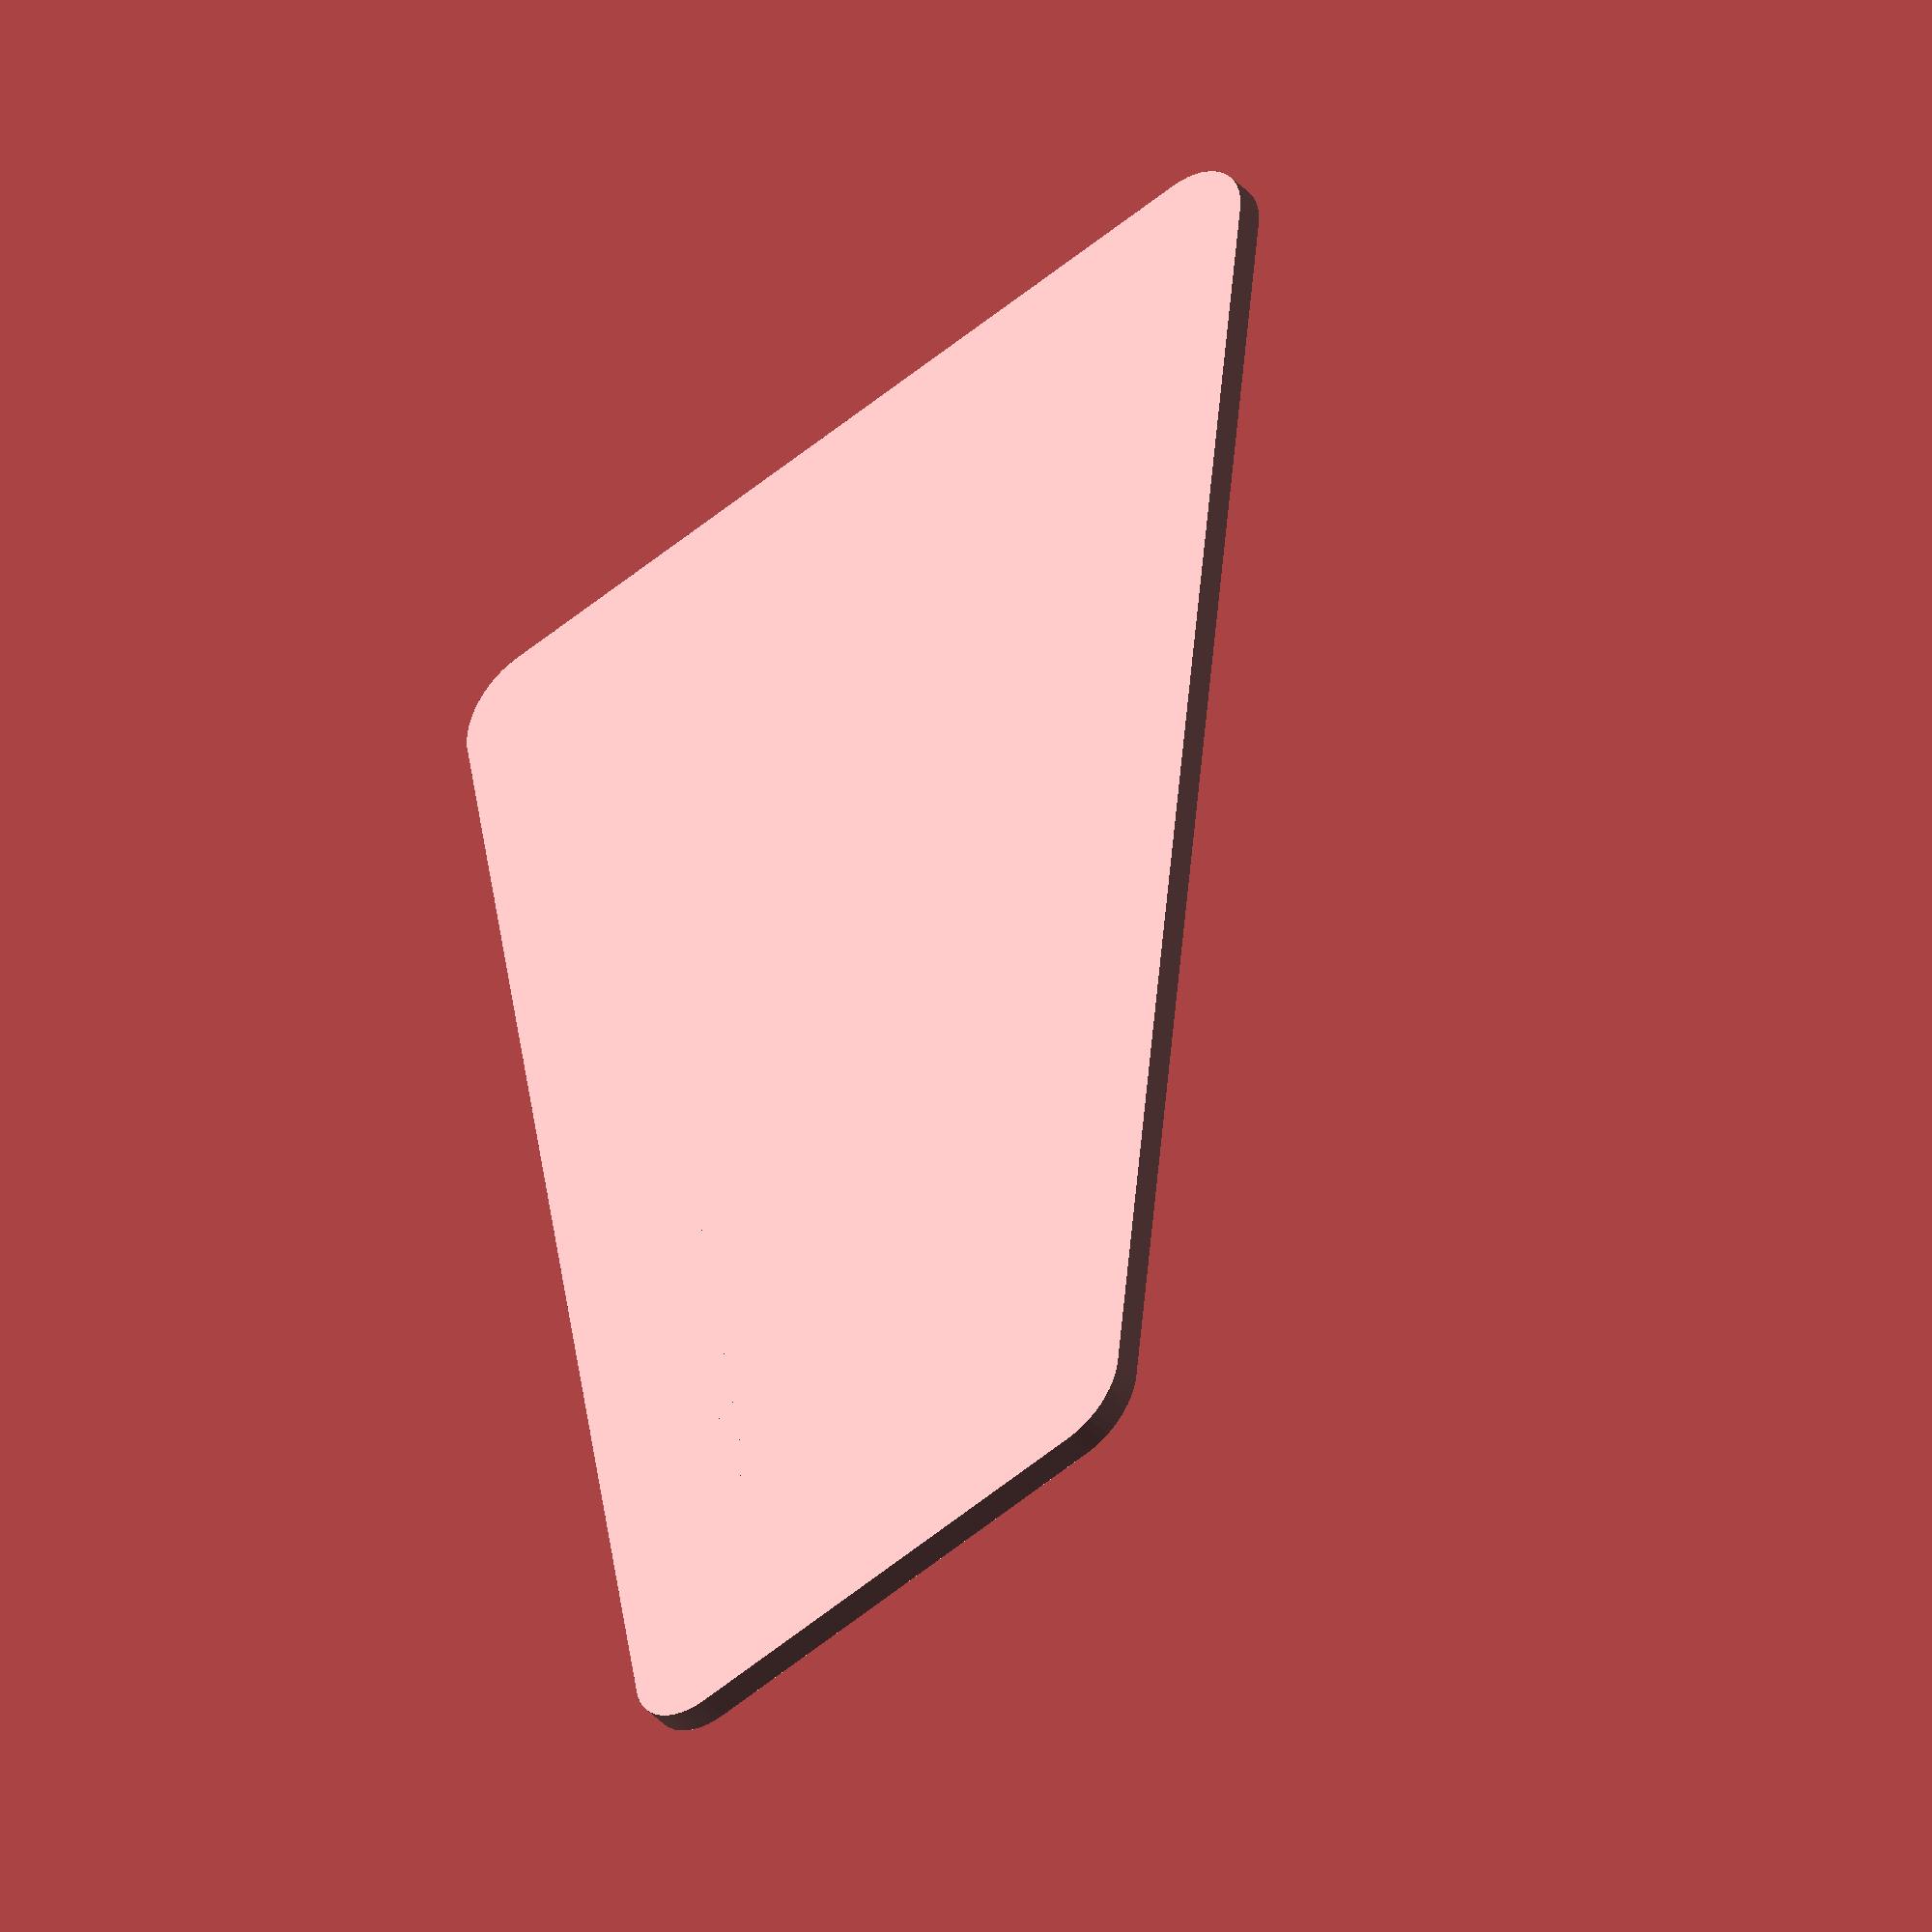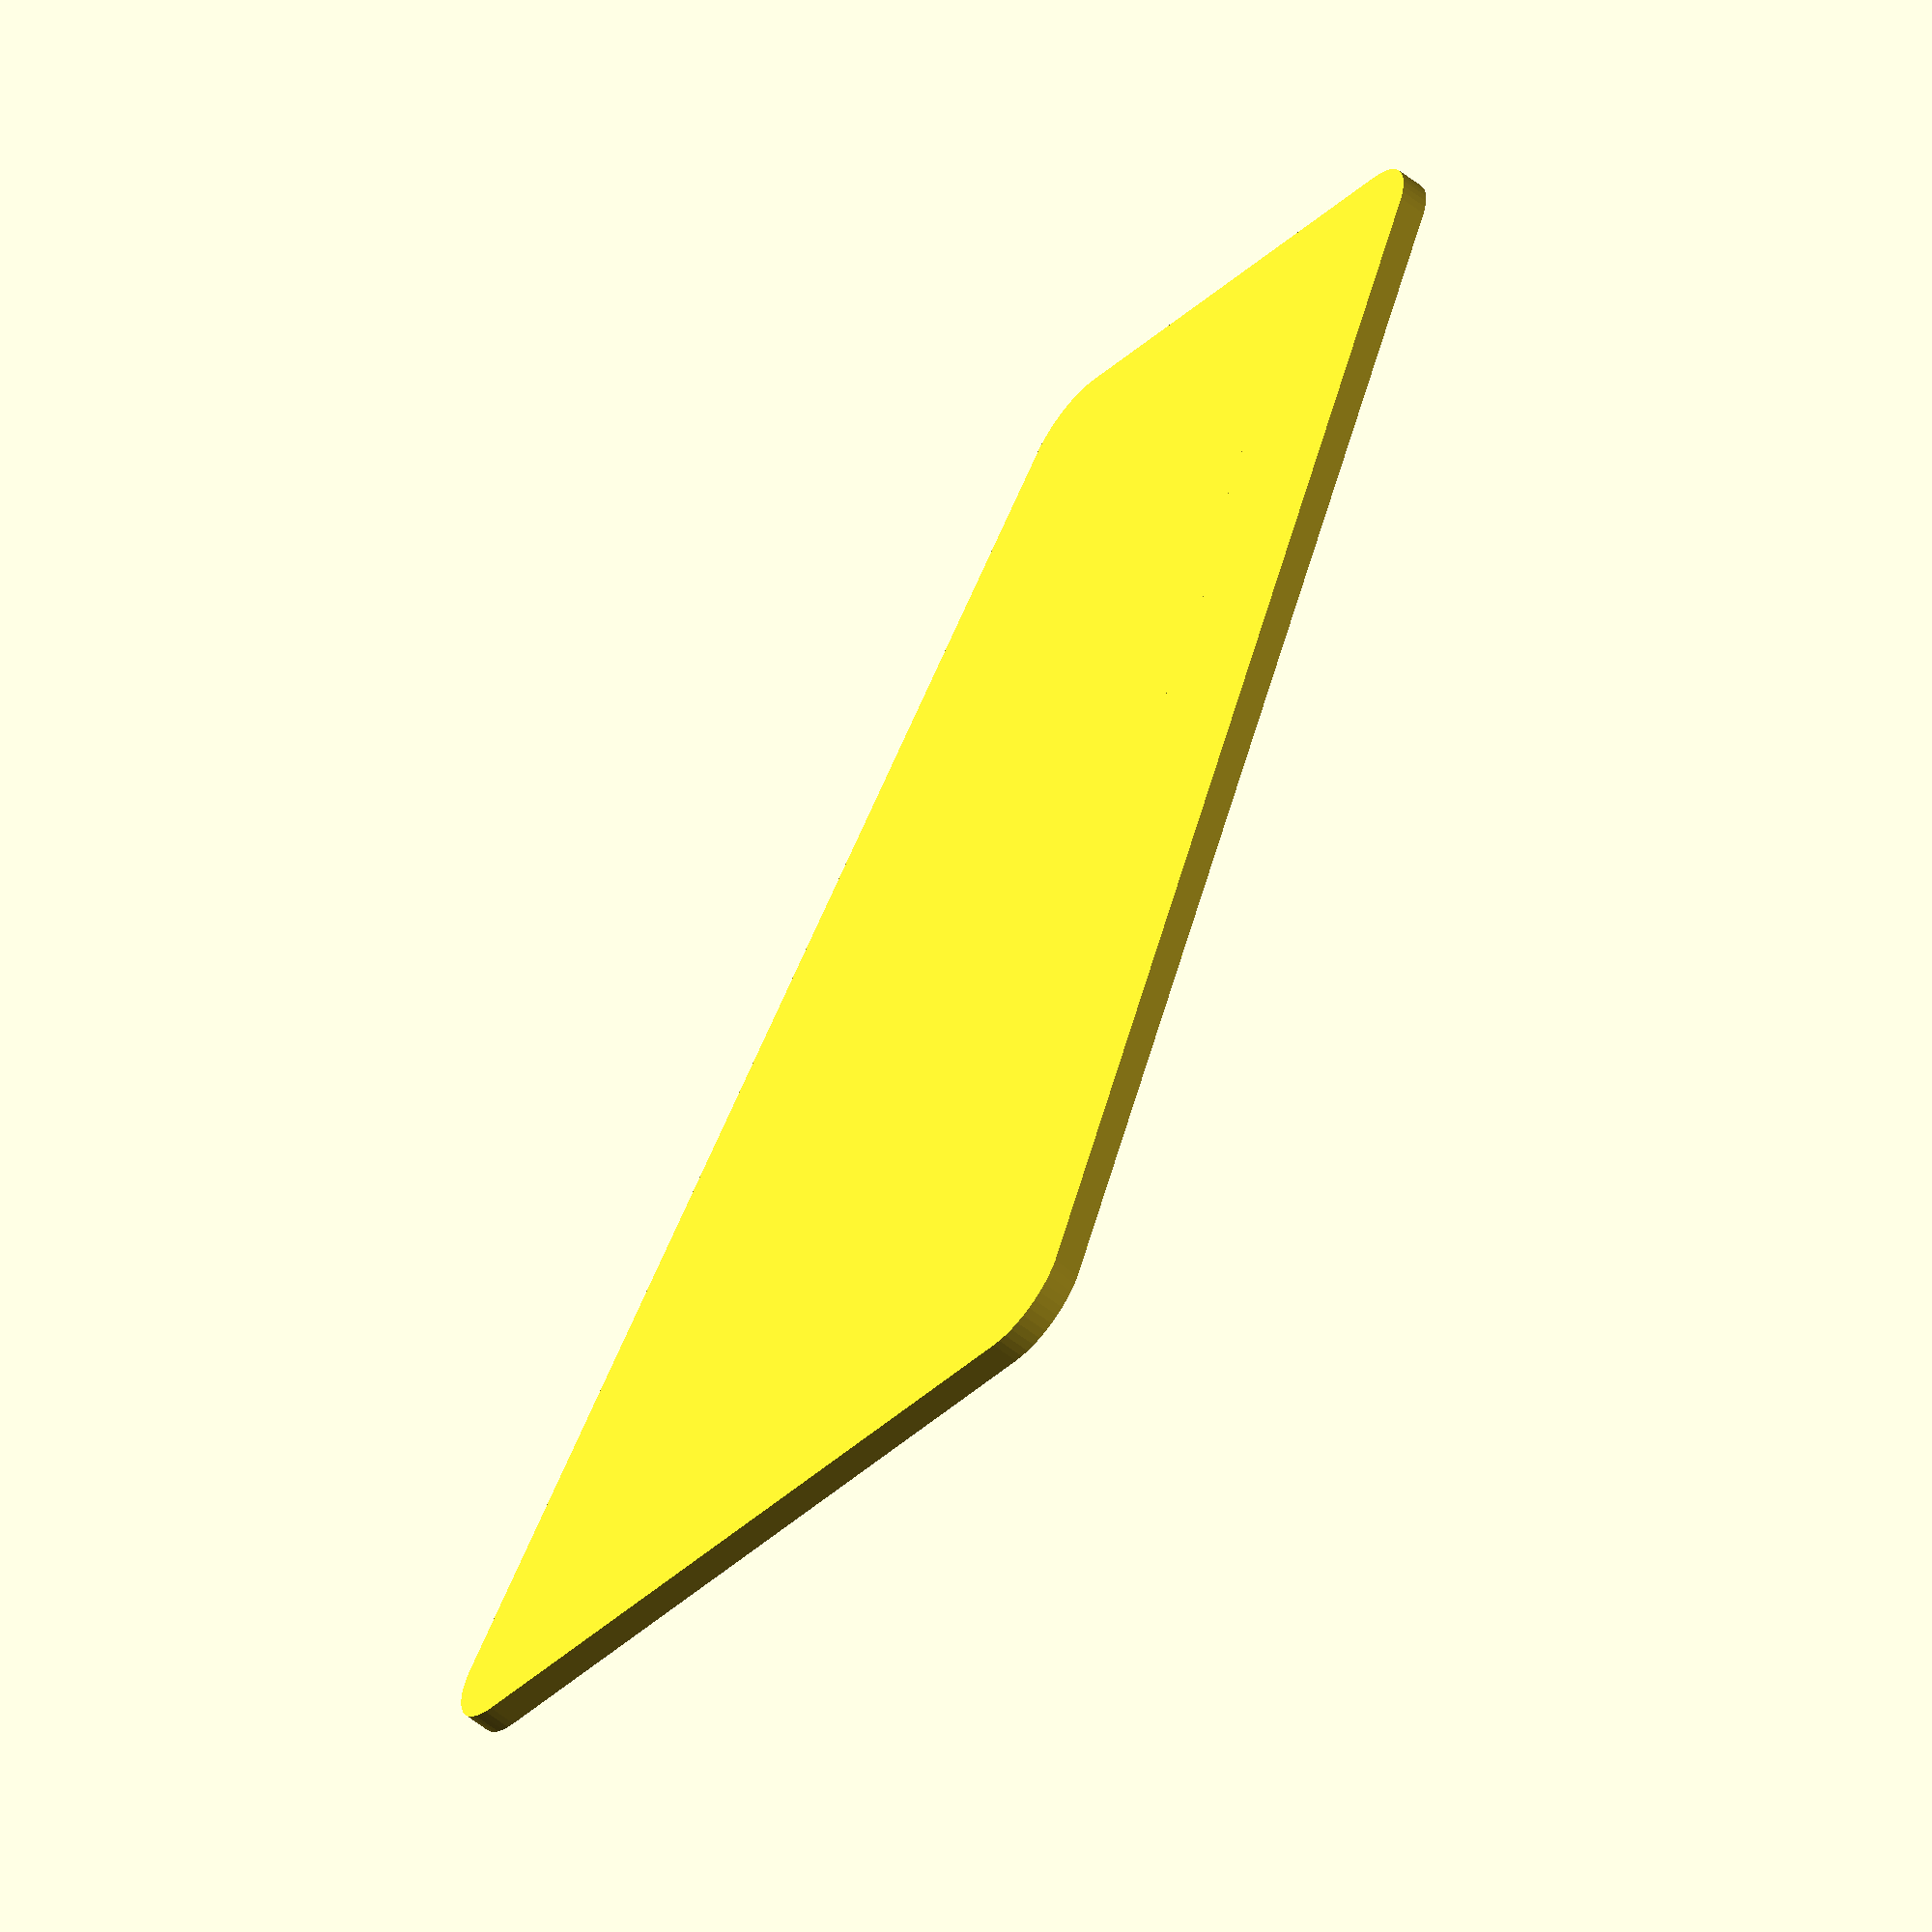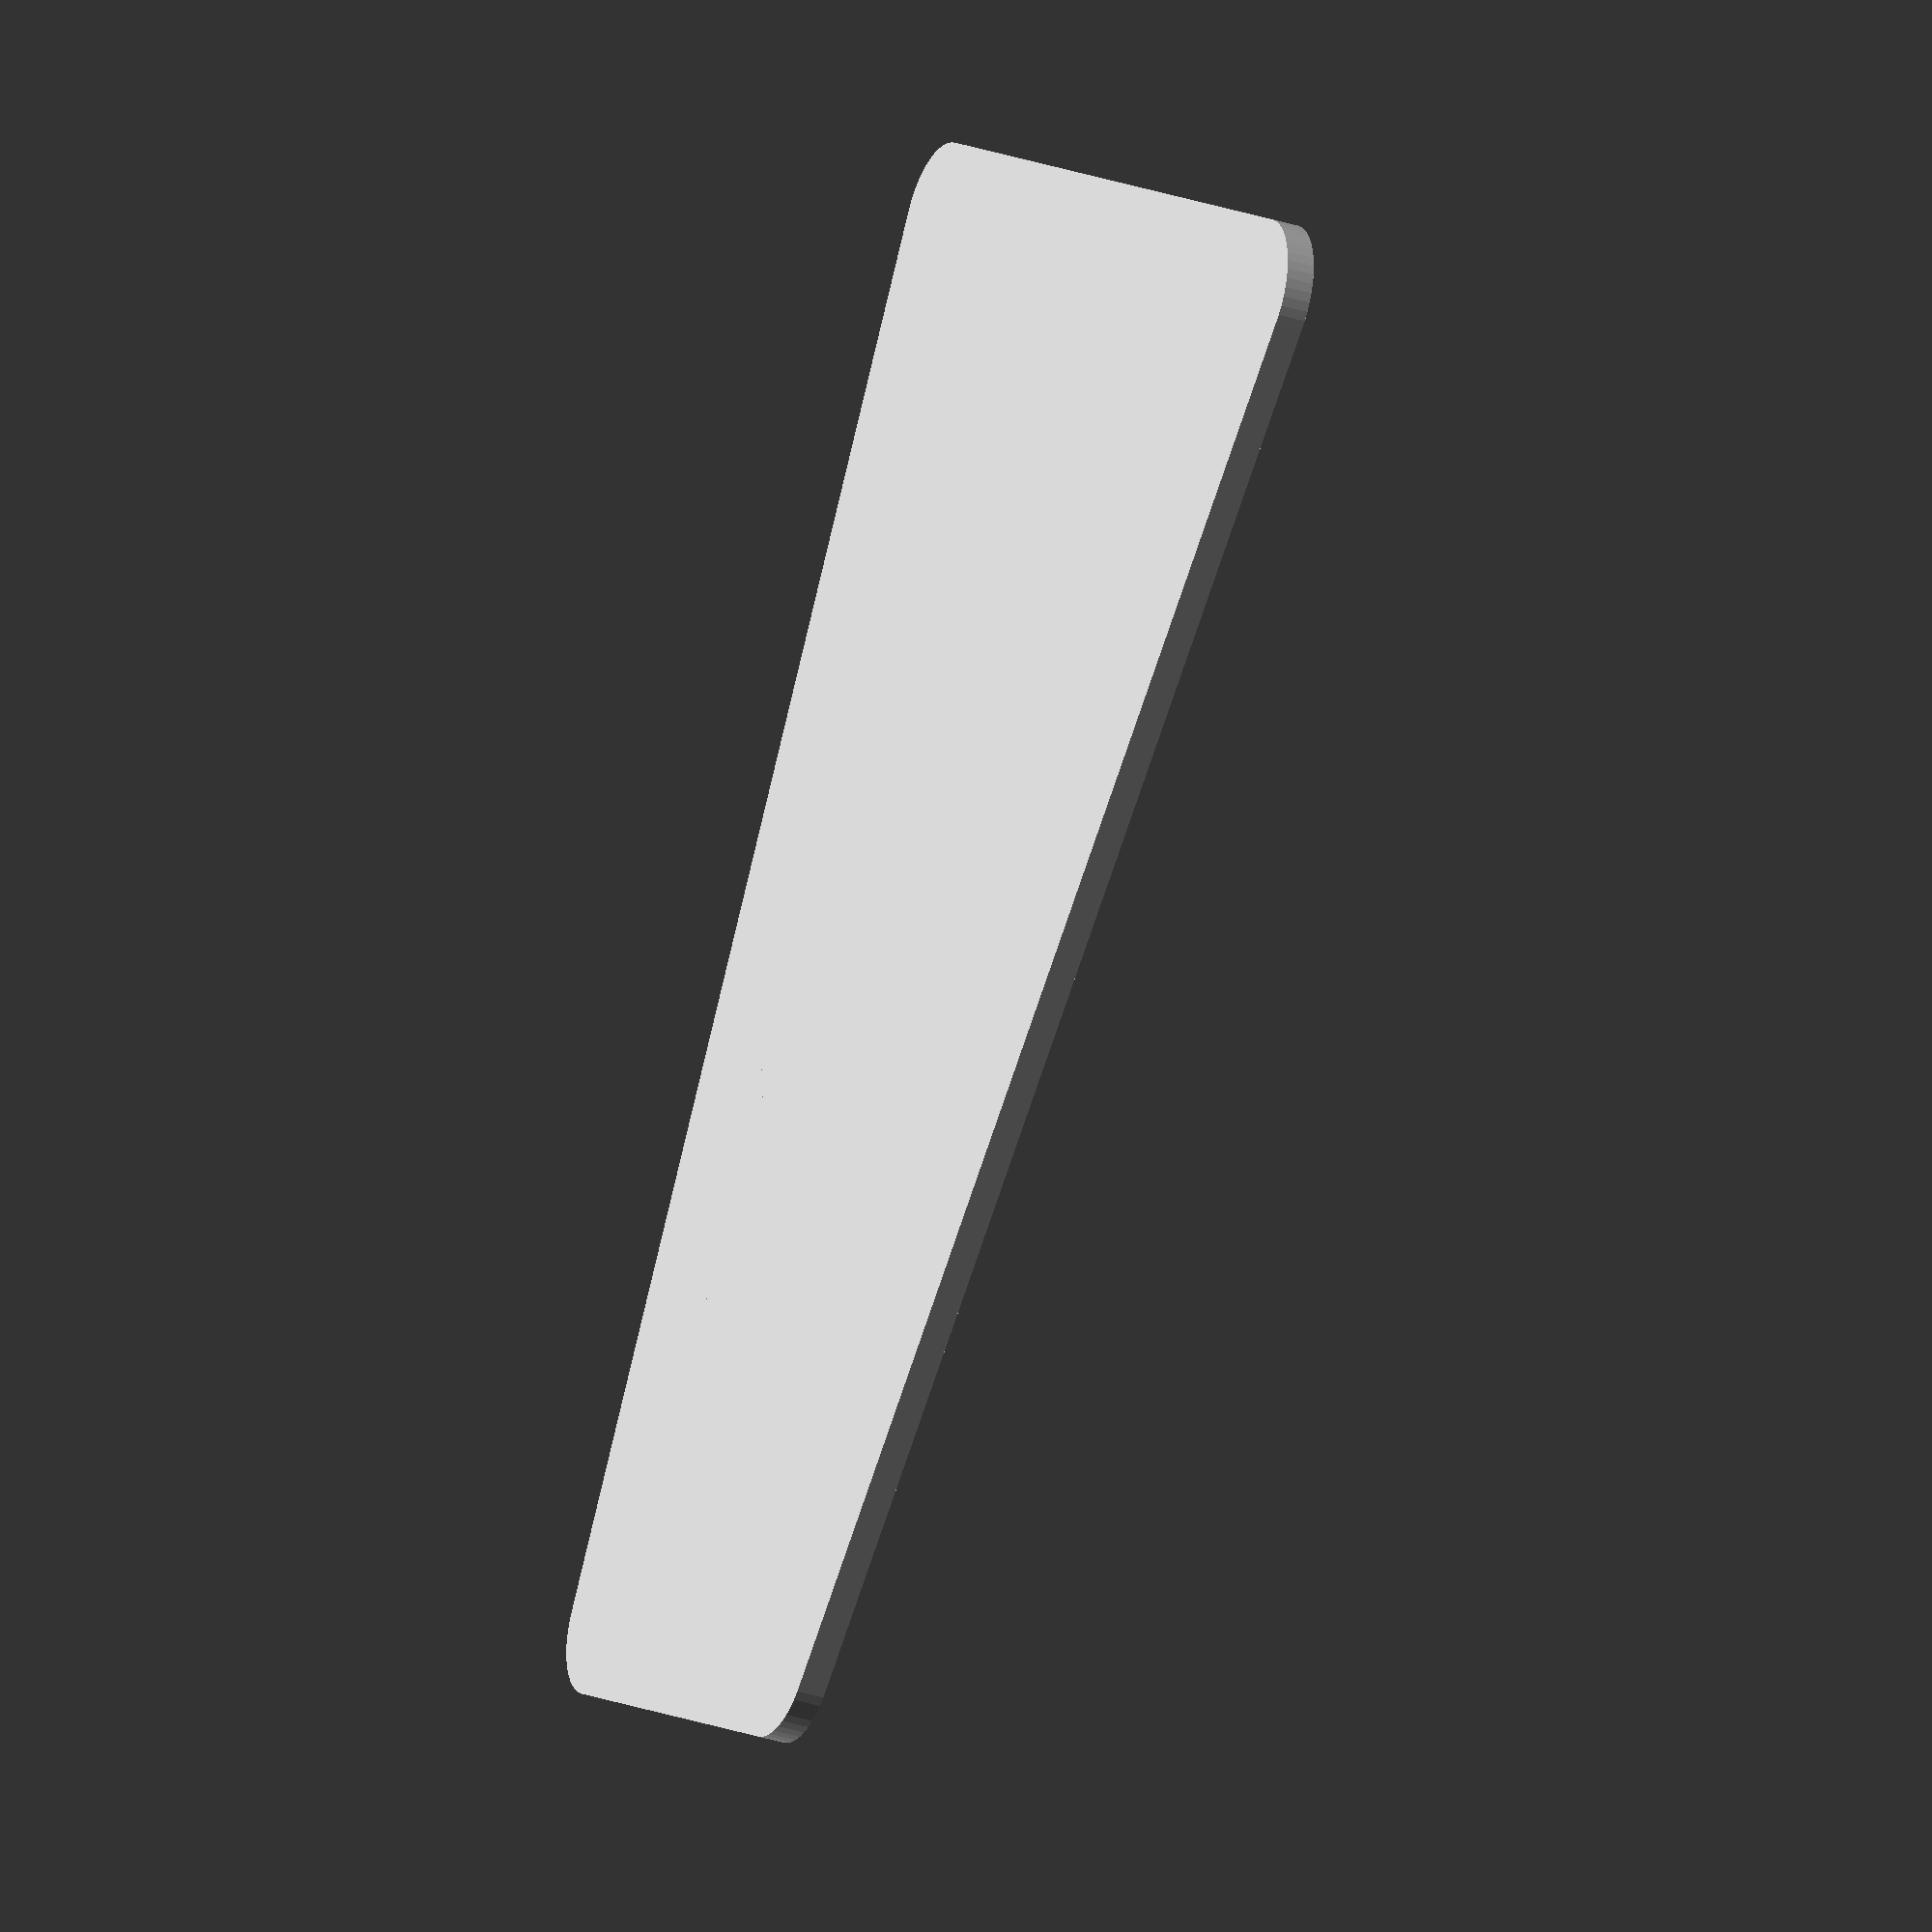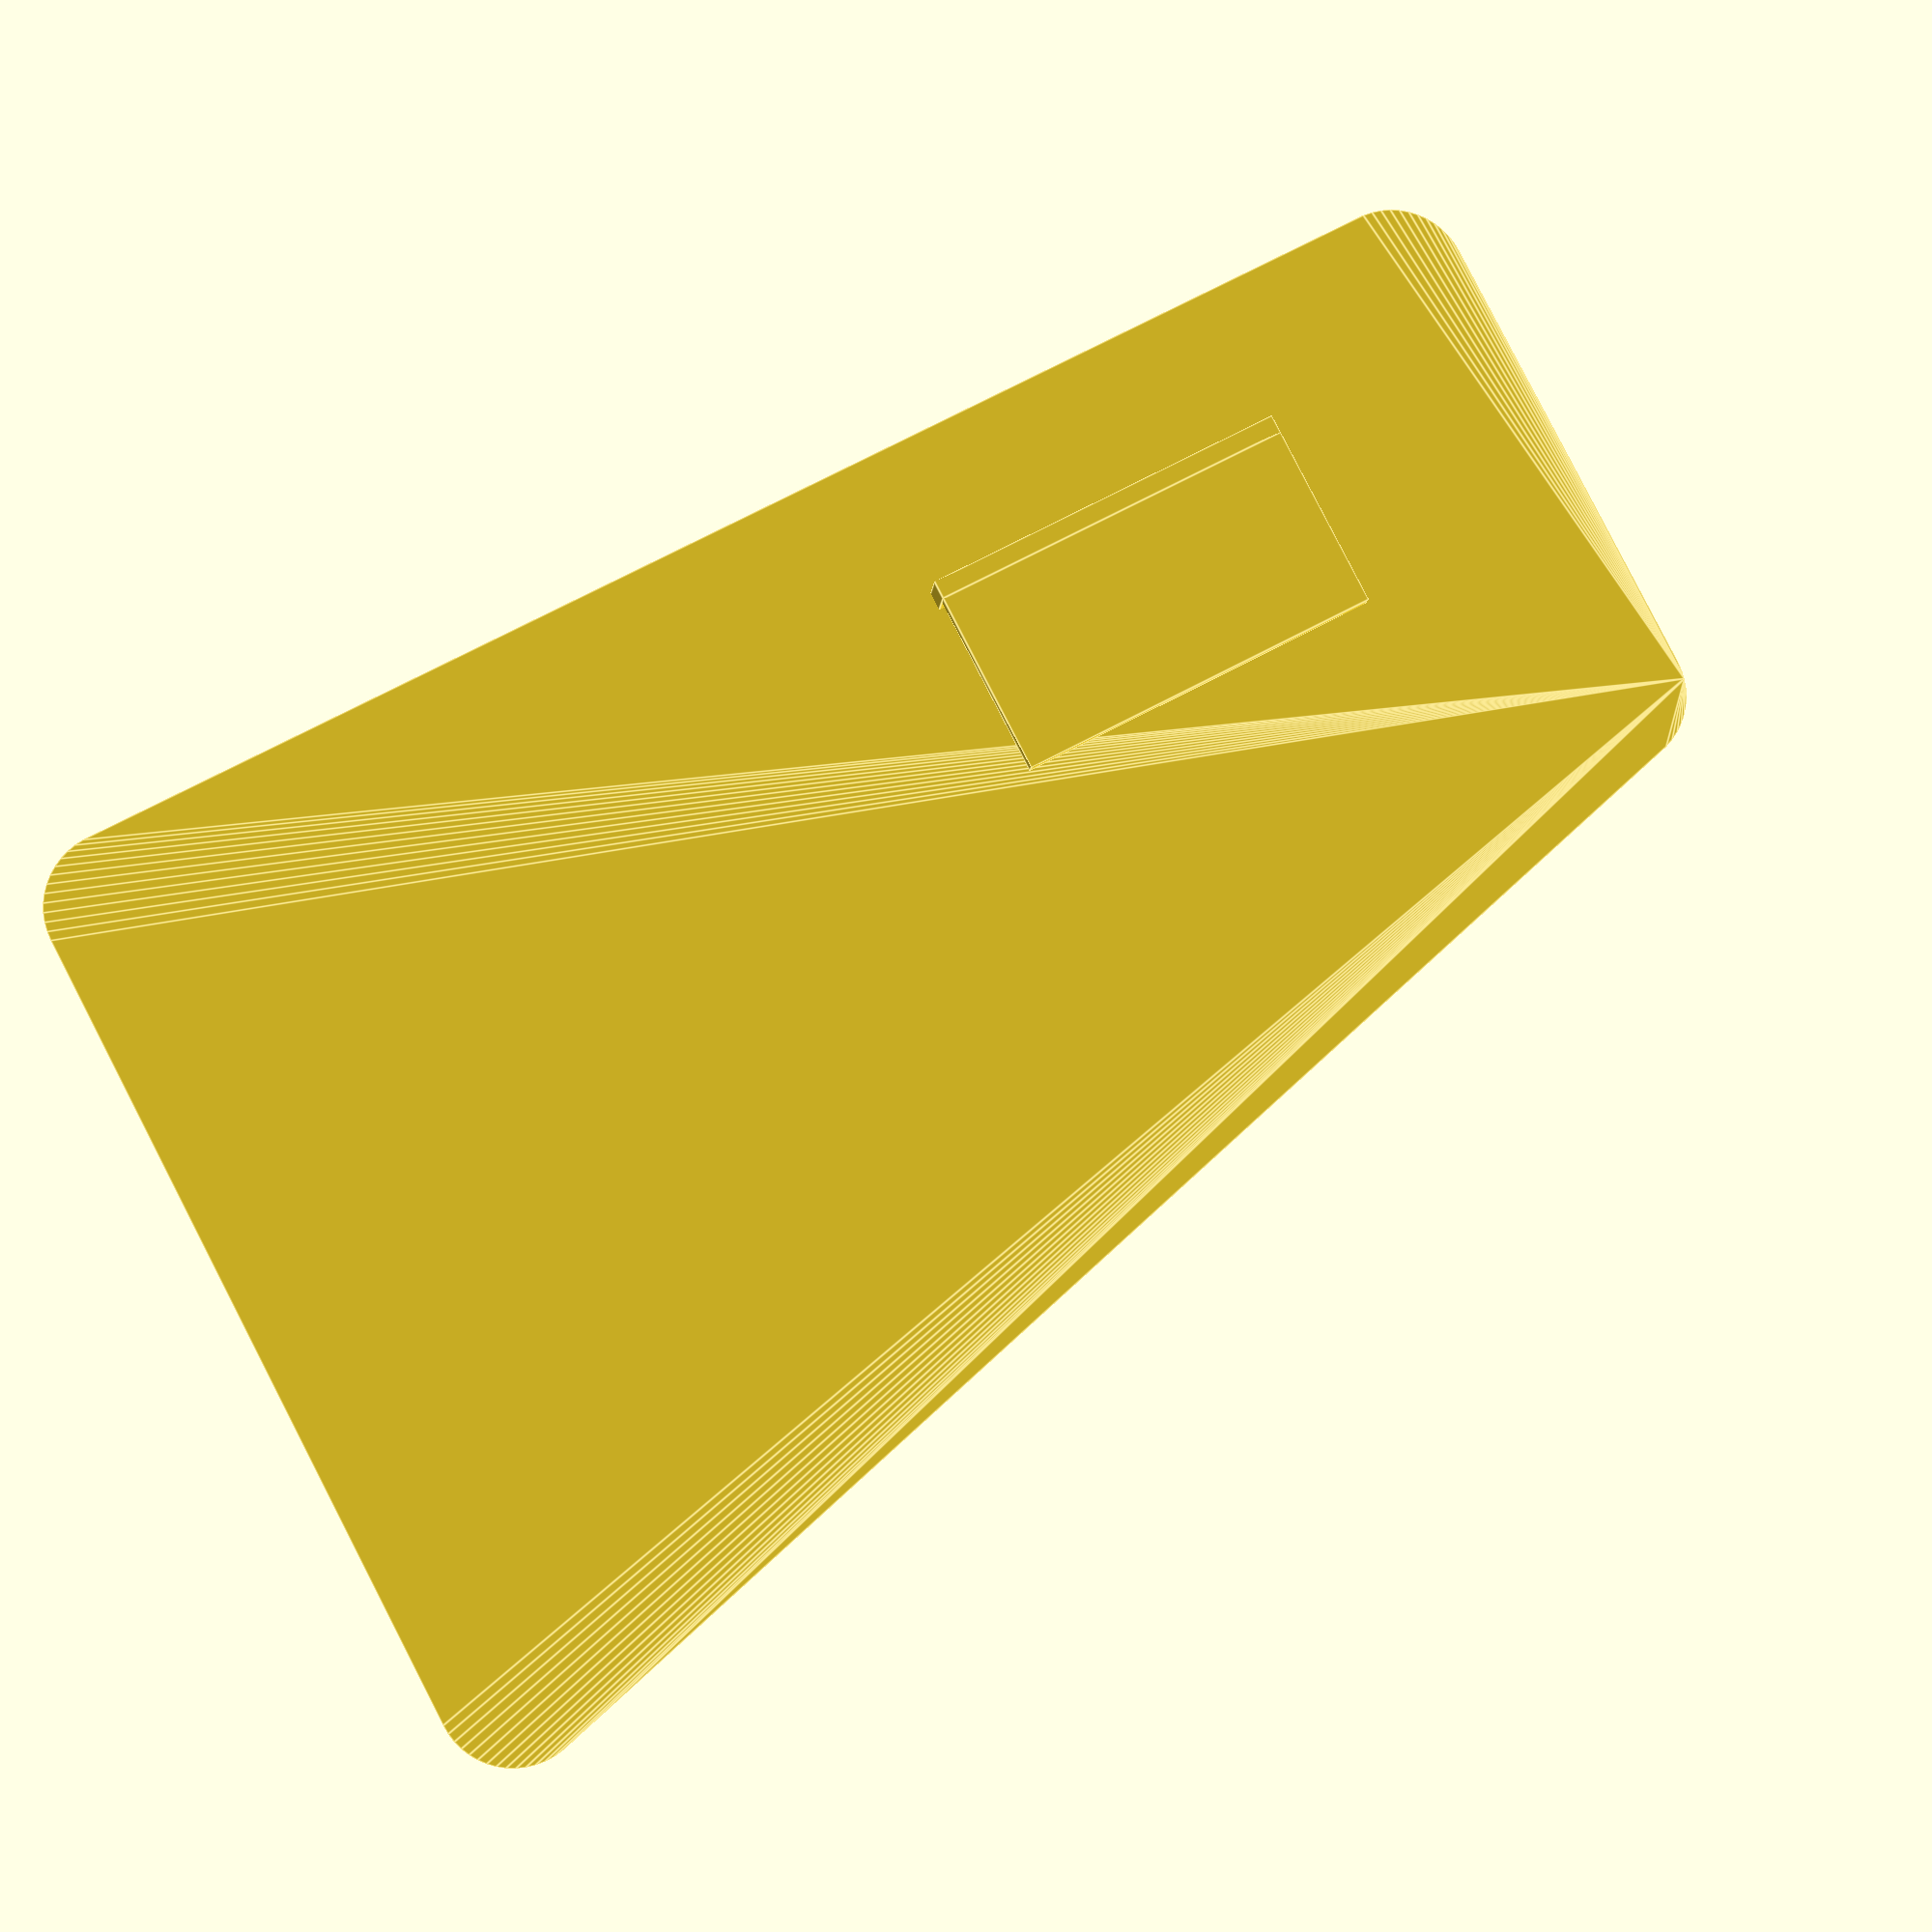
<openscad>
$fn=50;

CORNER_RADIUS = 4;

// thickness of the shield
SHIELD_THICK = 1.5;

// length, thickness and height of the part that attaches to the glasses
ATT_LEN = 20;
ATT_THICK = 1;
ATT_HEIGHT = 10;

// width of the glasses arm
ARM_WIDTH = 2;

//  only render the arm clip in order to test sizing.
ONLY_PRINT_ATT = false;

module blinder() {
  // shield
  hull() {
      translate([-45, 5, 0]) cylinder(SHIELD_THICK, r = CORNER_RADIUS); // top-front
      translate([30, 5, 0]) cylinder(SHIELD_THICK, r = CORNER_RADIUS); // top-back
      translate([30, -20, 0]) cylinder(SHIELD_THICK, r = CORNER_RADIUS); // bottom - back
      translate([-45, -40, 0]) cylinder(SHIELD_THICK, r = CORNER_RADIUS); // bottom - front
  }

  // attachment - horizontal part
  cube([ATT_LEN, ATT_THICK, ARM_WIDTH + ATT_THICK + SHIELD_THICK]);

  // attachment - vertical part
  translate([0, 0, SHIELD_THICK + ARM_WIDTH]) rotate([90, 0, 0]) cube([ATT_LEN, ATT_THICK, ATT_HEIGHT]);
}

if (ONLY_PRINT_ATT) {
  intersection() {
    blinder();
    translate([-5, -(ATT_HEIGHT + 5), 0]) cube([ATT_LEN + 10, 100, SHIELD_THICK + ARM_WIDTH + ATT_THICK]);
  }
} else {
  blinder();
}

</openscad>
<views>
elev=43.2 azim=98.8 roll=219.9 proj=o view=solid
elev=58.8 azim=247.7 roll=231.1 proj=o view=wireframe
elev=209.8 azim=237.5 roll=295.8 proj=o view=solid
elev=7.3 azim=332.7 roll=355.7 proj=p view=edges
</views>
